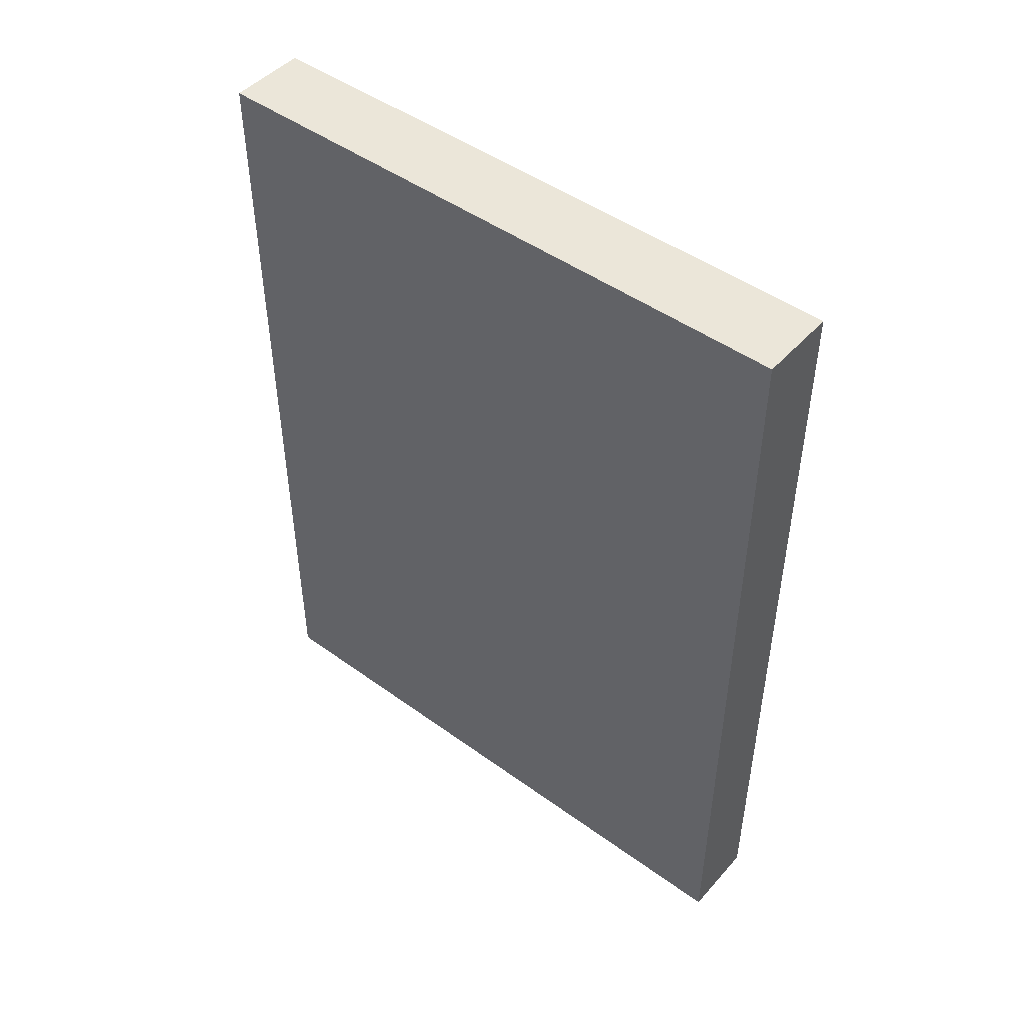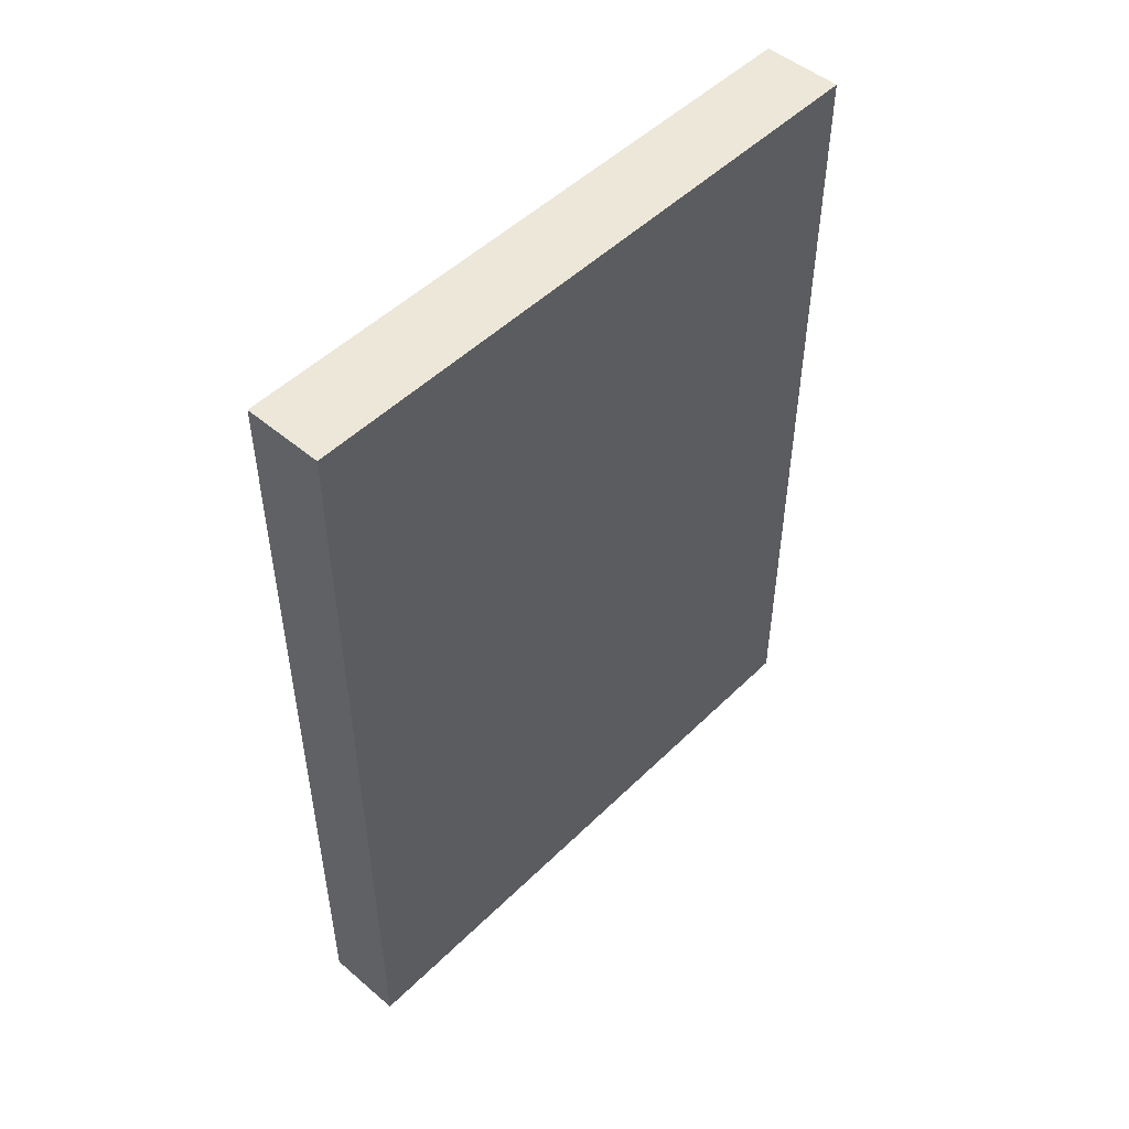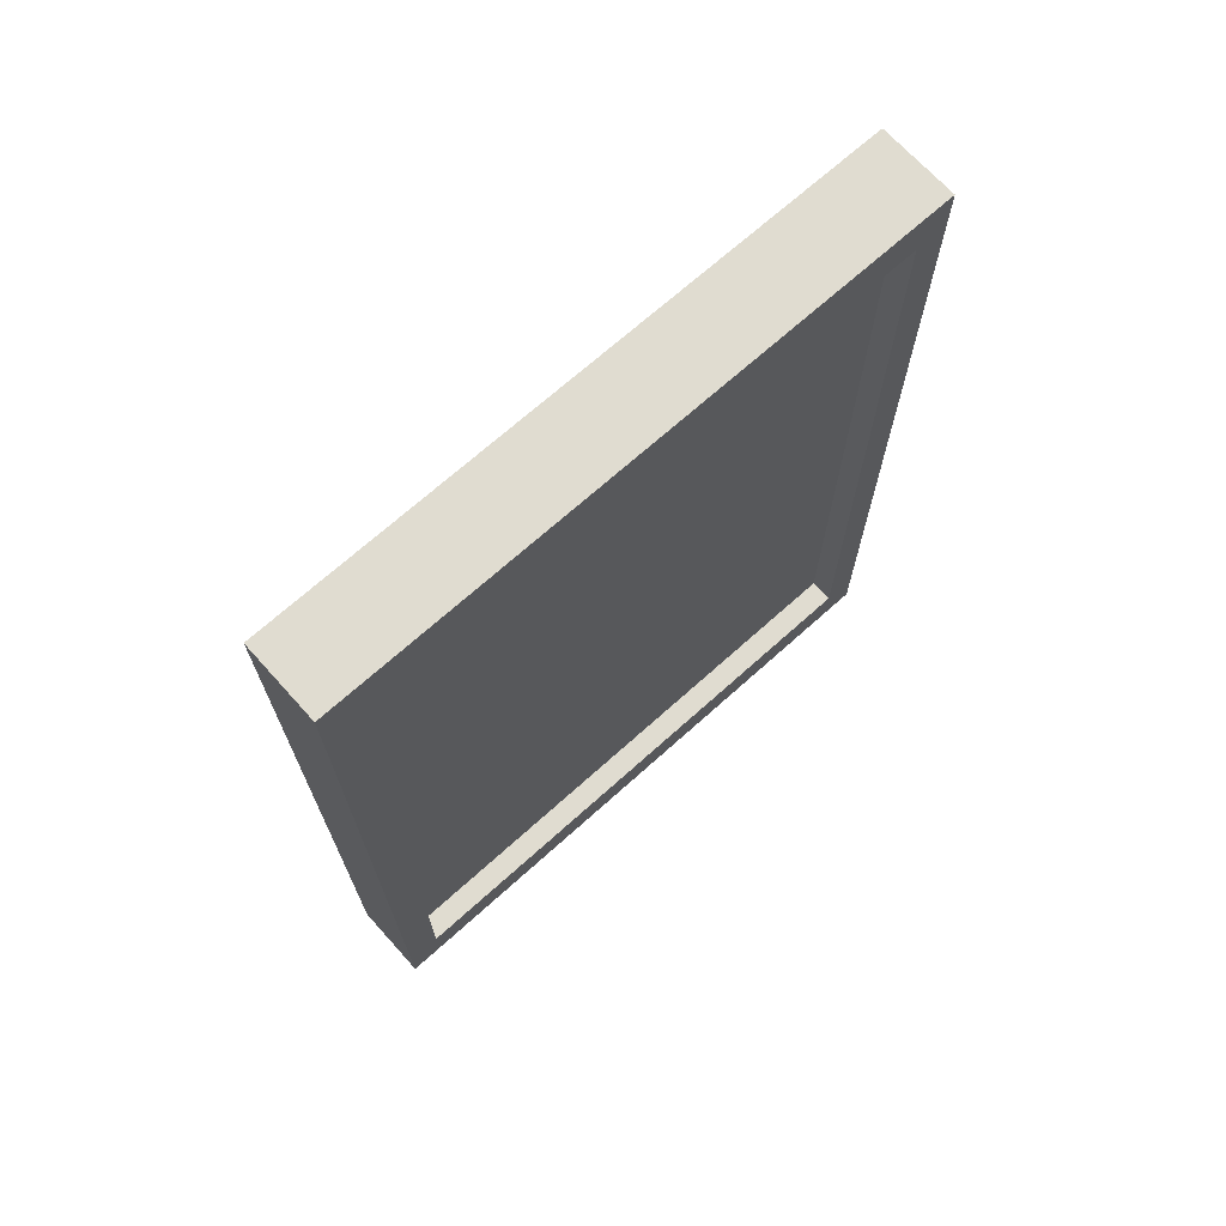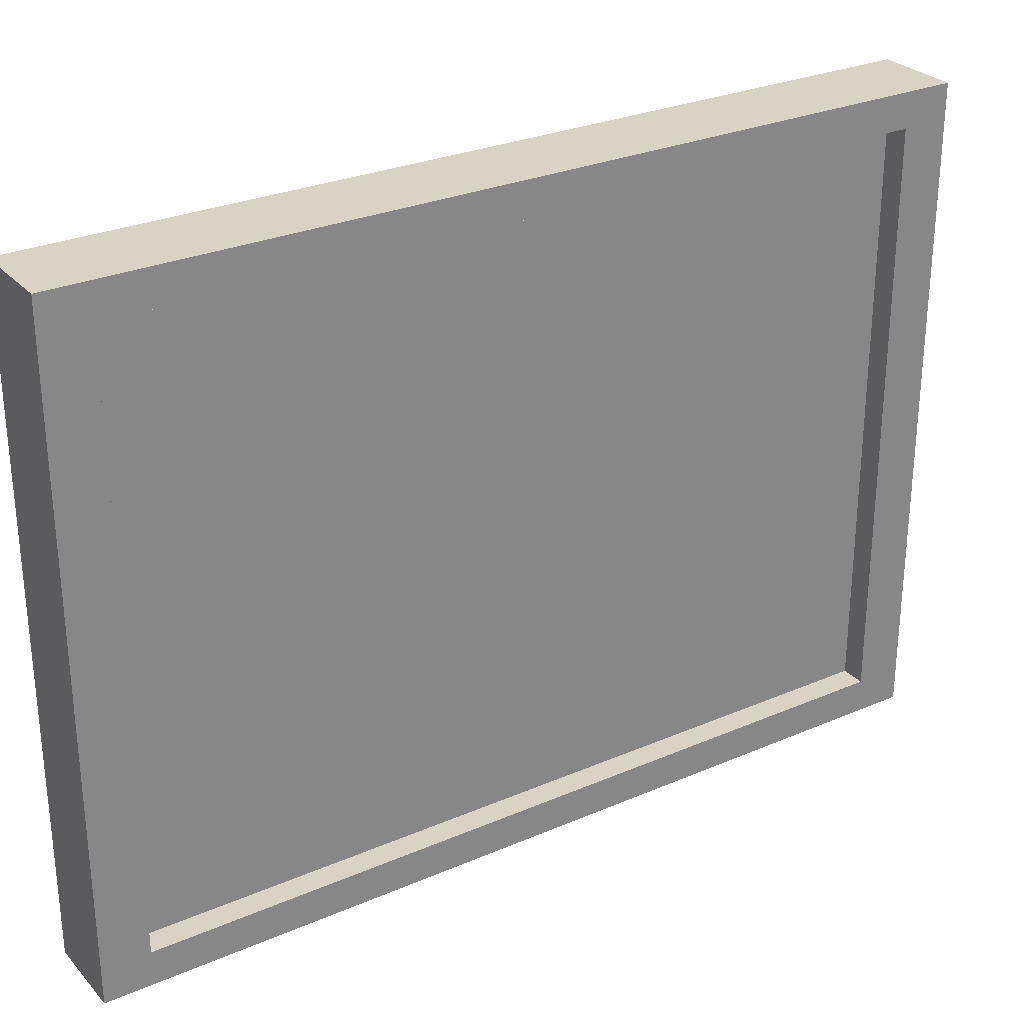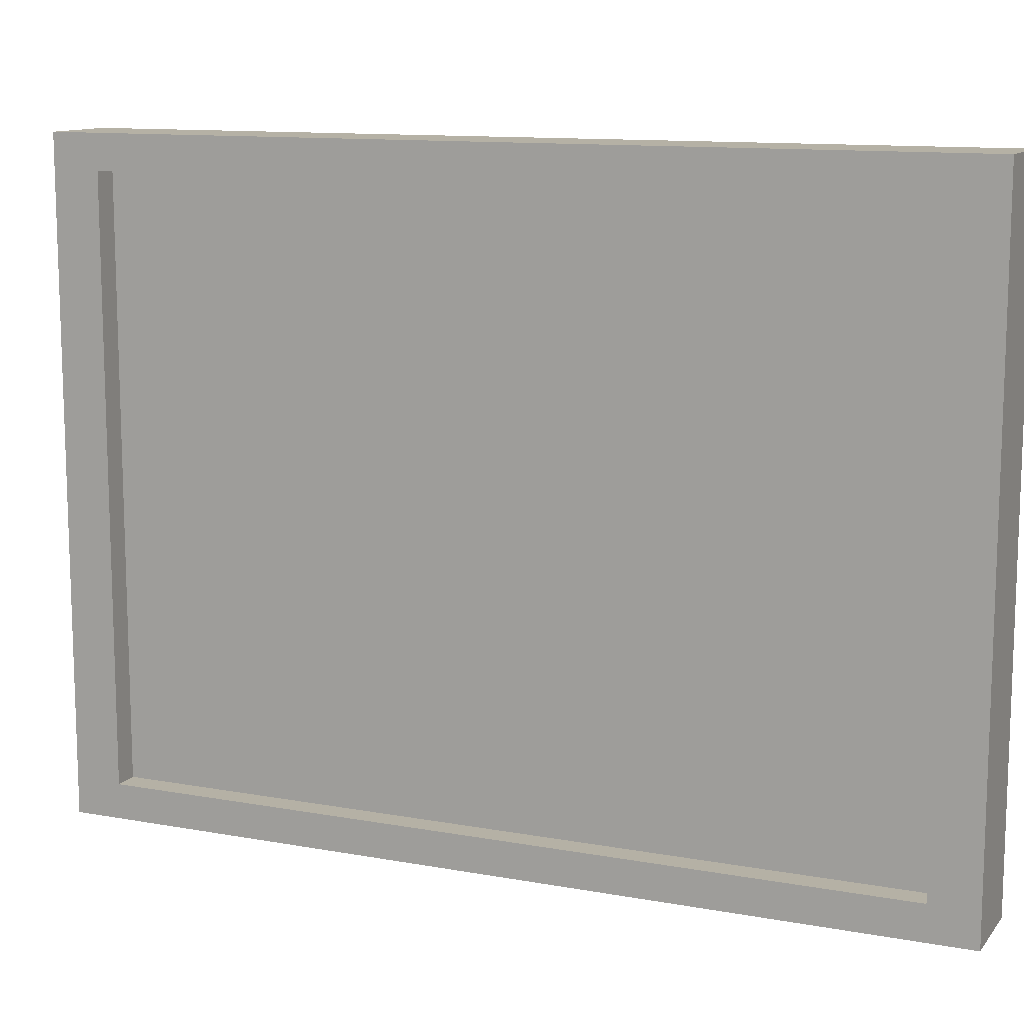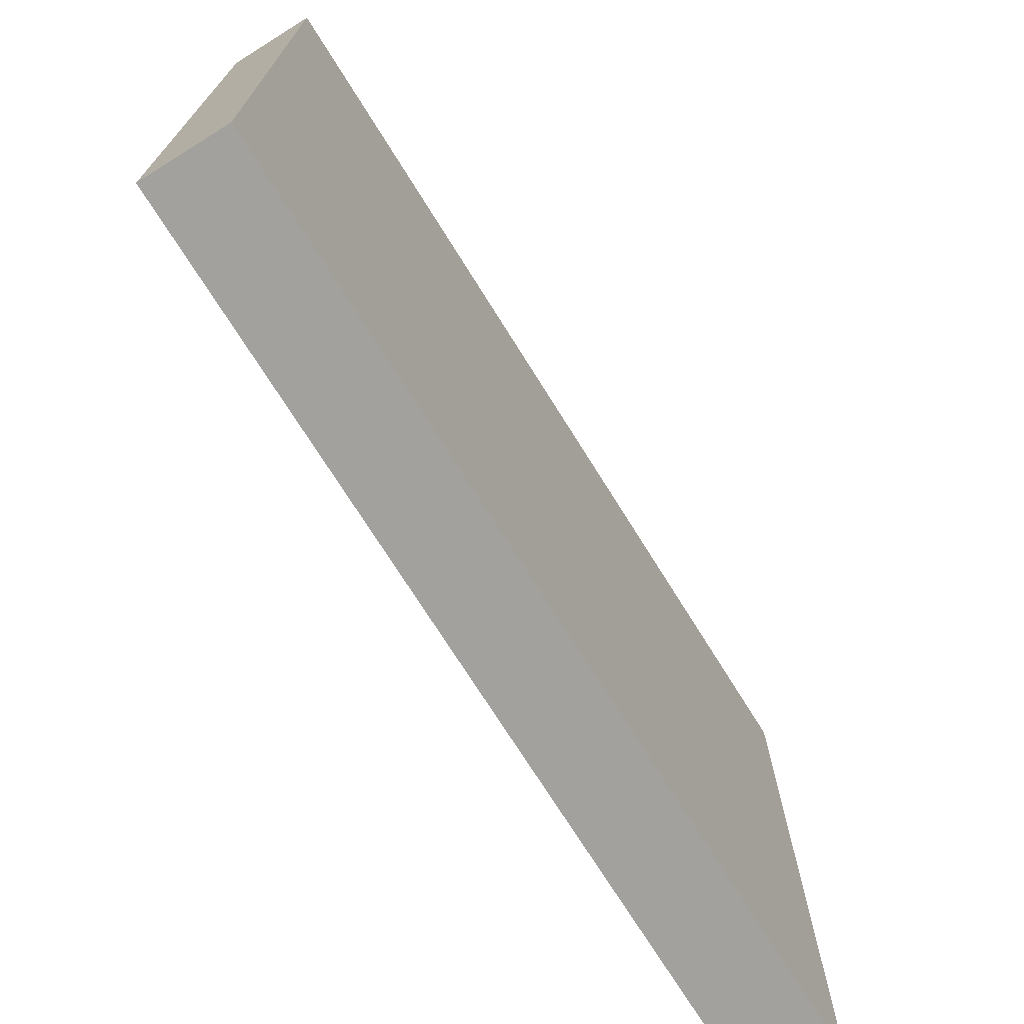
<metadata>
{"format":"obj","ext":"obj","renderer":"f3d","projection":"perspective","resolution":1024,"background":"white","views":[{"elev":47.2,"azim":-50.7,"up":"+Y"},{"elev":49.8,"azim":-137.0,"up":"+Y"},{"elev":69.5,"azim":48.0,"up":"+Y"},{"elev":28.3,"azim":56.9,"up":"+Z"},{"elev":11.8,"azim":113.6,"up":"+Z"},{"elev":-72.0,"azim":-148.1,"up":"+Z"}]}
</metadata>
<code>
o Cube
v 0.1254 1.207 -0.8947
v 0.1254 -1.207 -0.8947
v 0.1254 1.207 0.8947
v 0.1254 -1.207 0.8947
v -0.1254 1.349 -1
v -0.1254 -1.349 -1
v -0.1254 1.349 1
v -0.1254 -1.349 1
v 0.1254 1.349 -1
v 0.1254 -1.349 -1
v 0.1254 1.349 1
v 0.1254 -1.349 1
v 0.04992 1.207 -0.8947
v 0.04992 -1.207 -0.8947
v 0.04992 1.207 0.8947
v 0.04992 -1.207 0.8947
f 9 5 7 11
f 12 11 7 8
f 8 7 5 6
f 6 10 12 8
f 4 2 14 16
f 6 5 9 10
f 1 2 10 9
f 4 3 11 12
f 3 1 9 11
f 2 4 12 10
f 14 13 15 16
f 3 4 16 15
f 1 3 15 13
f 2 1 13 14

</code>
